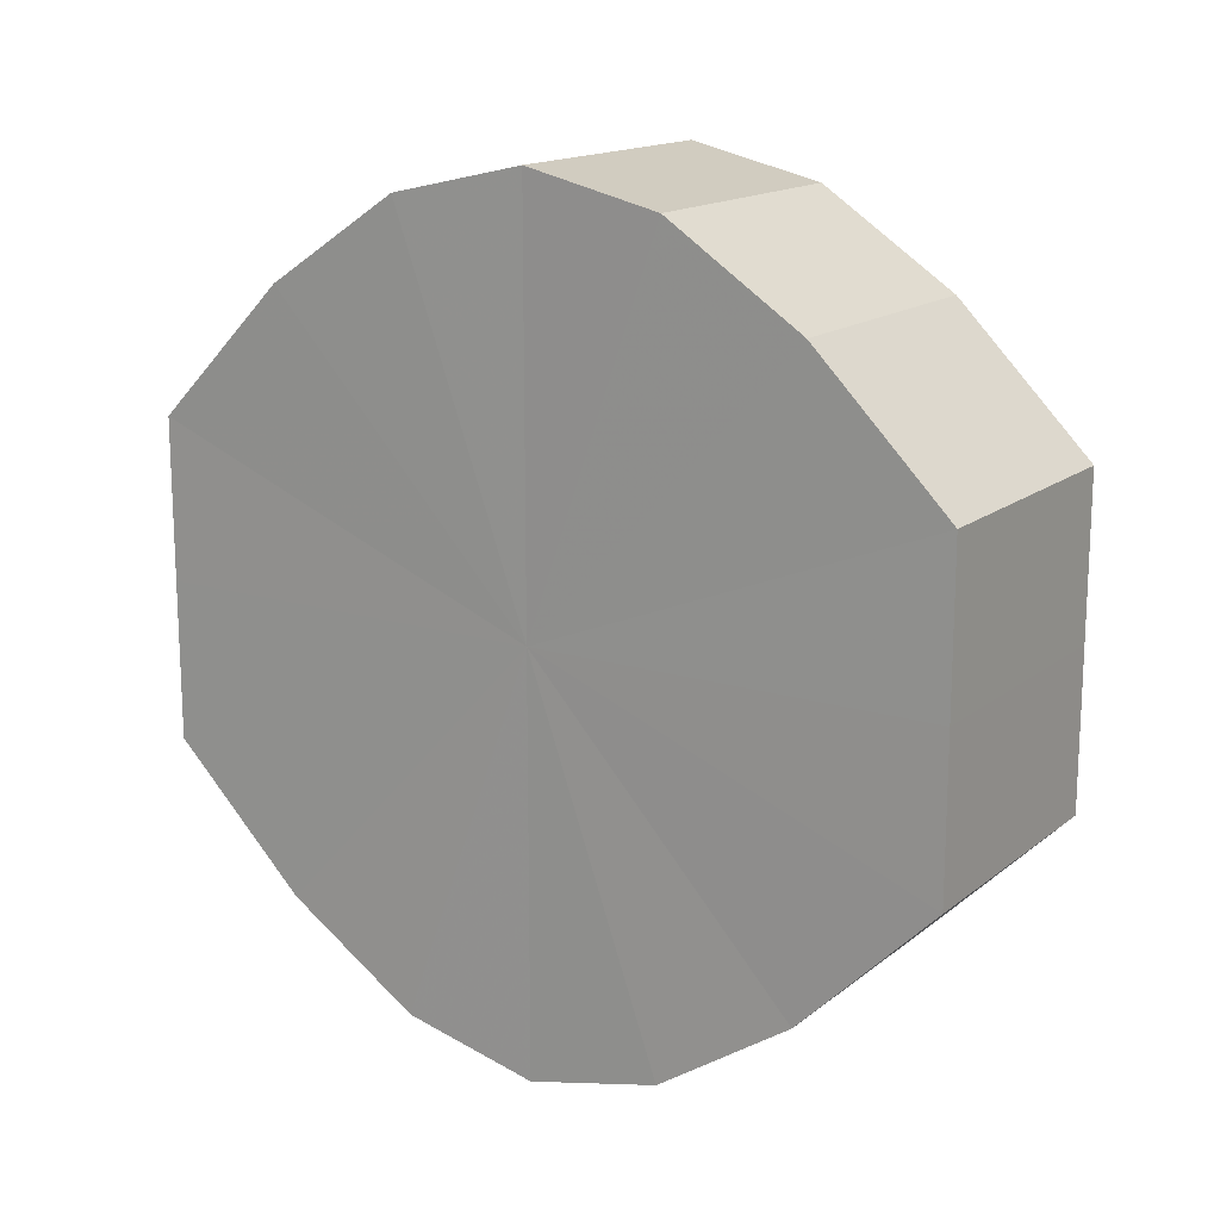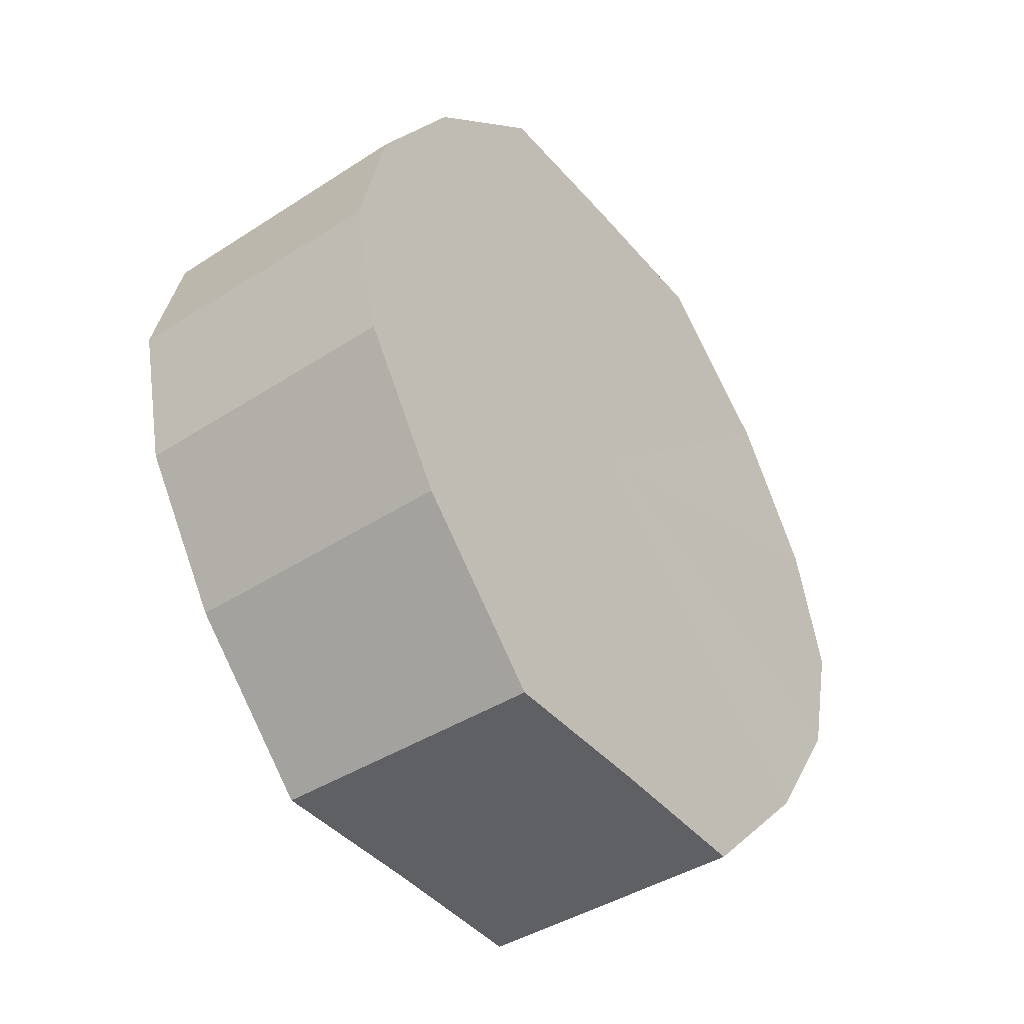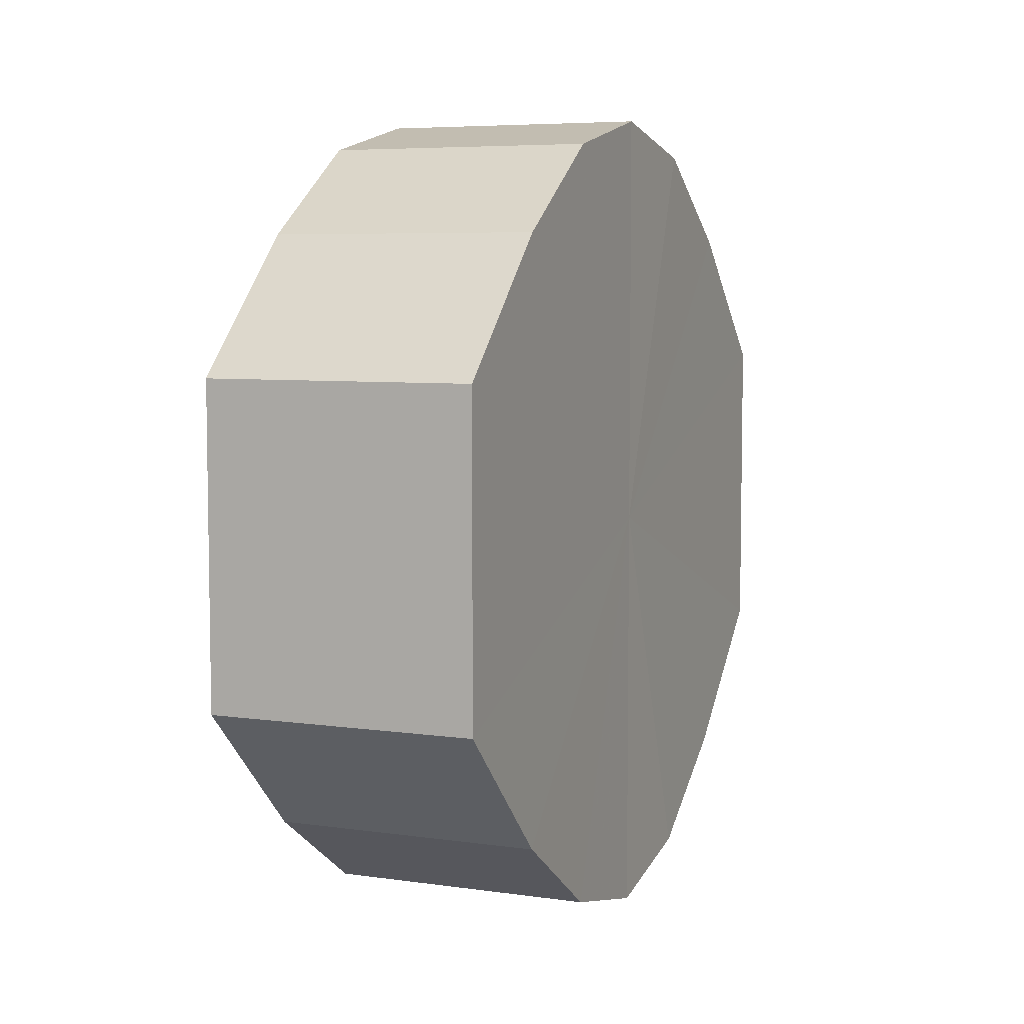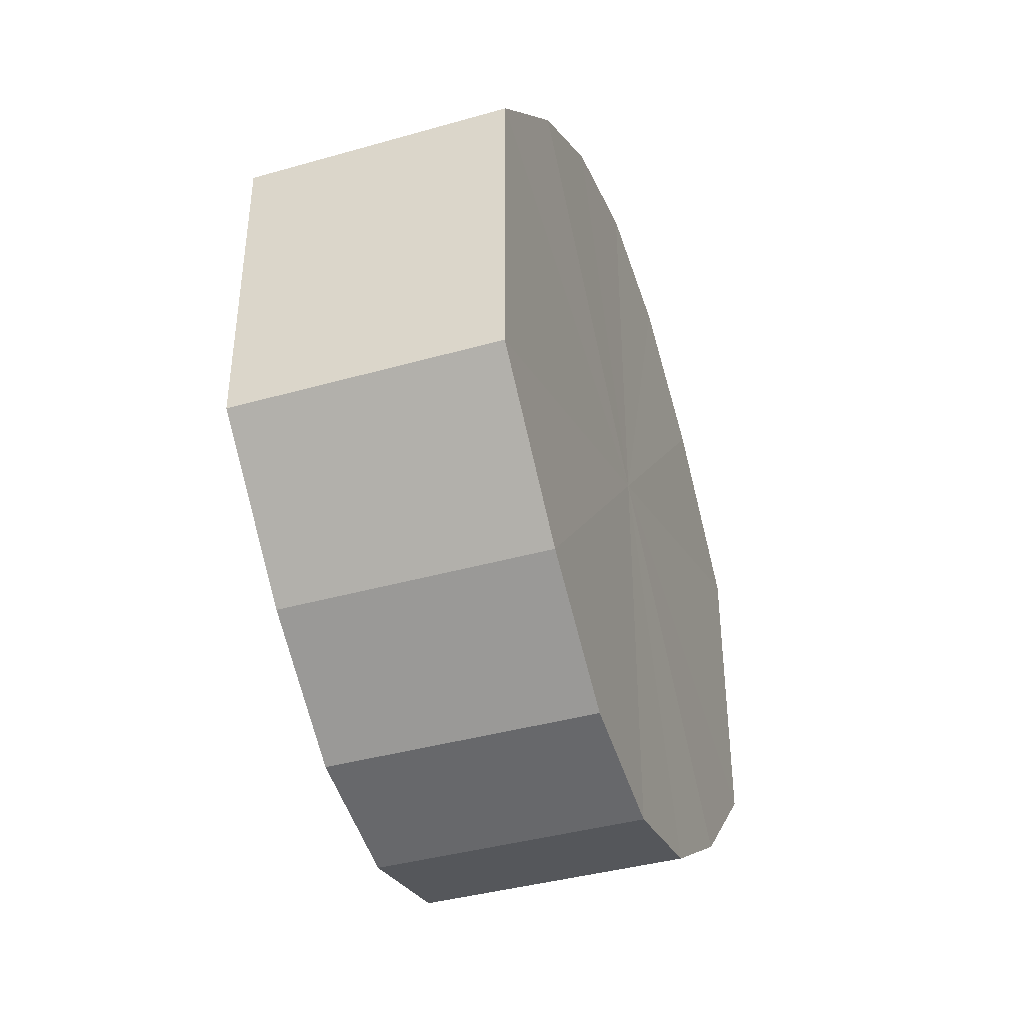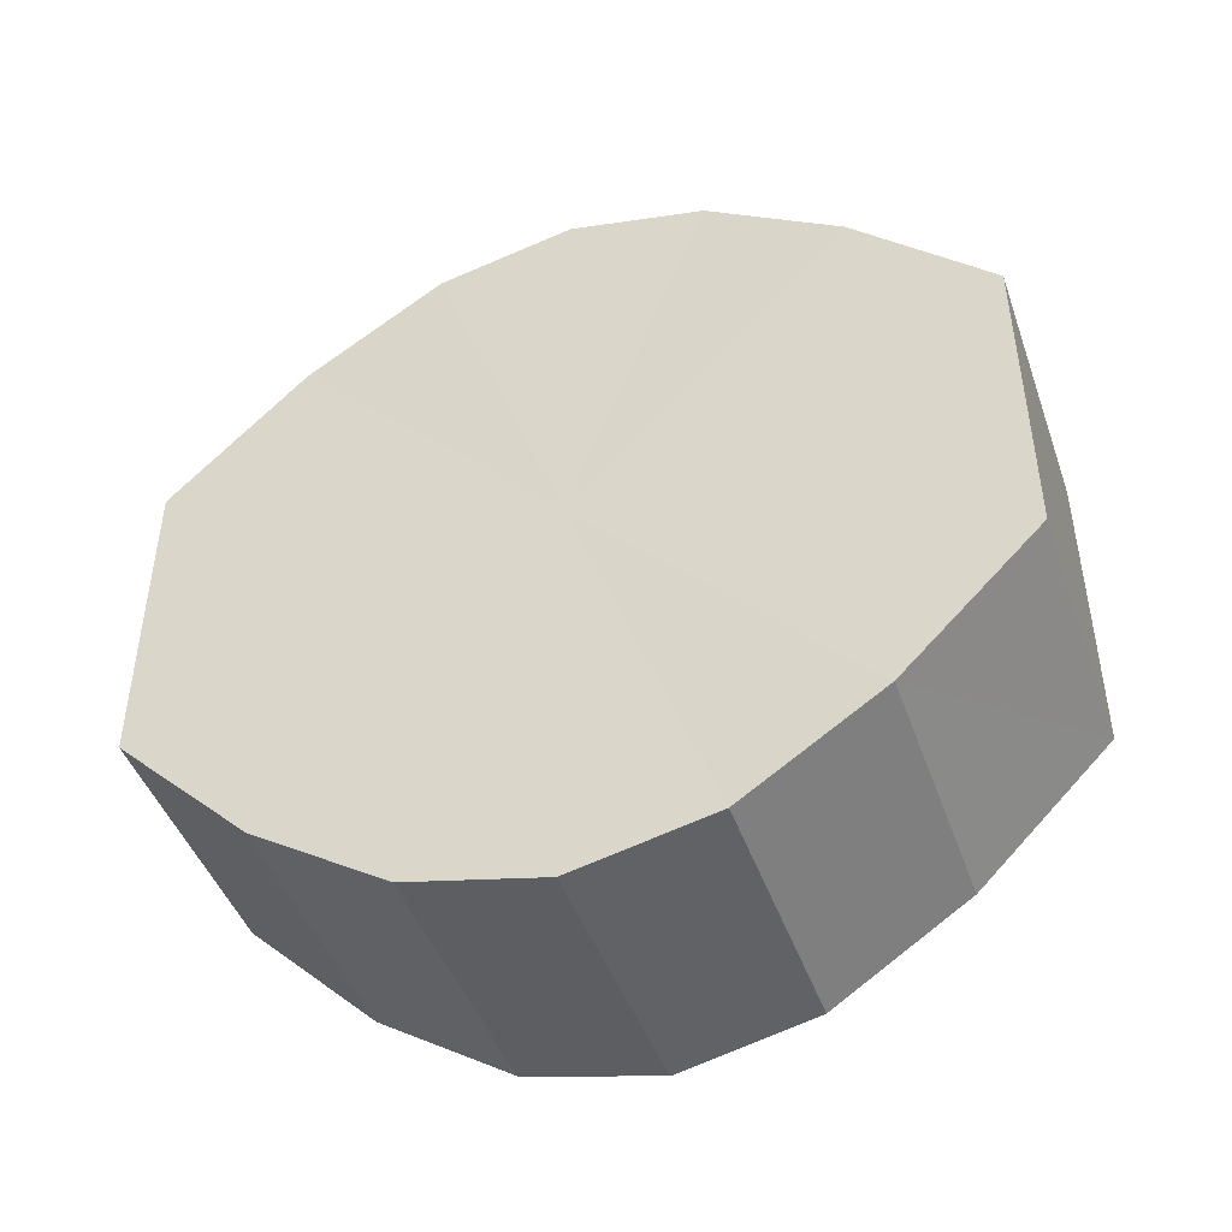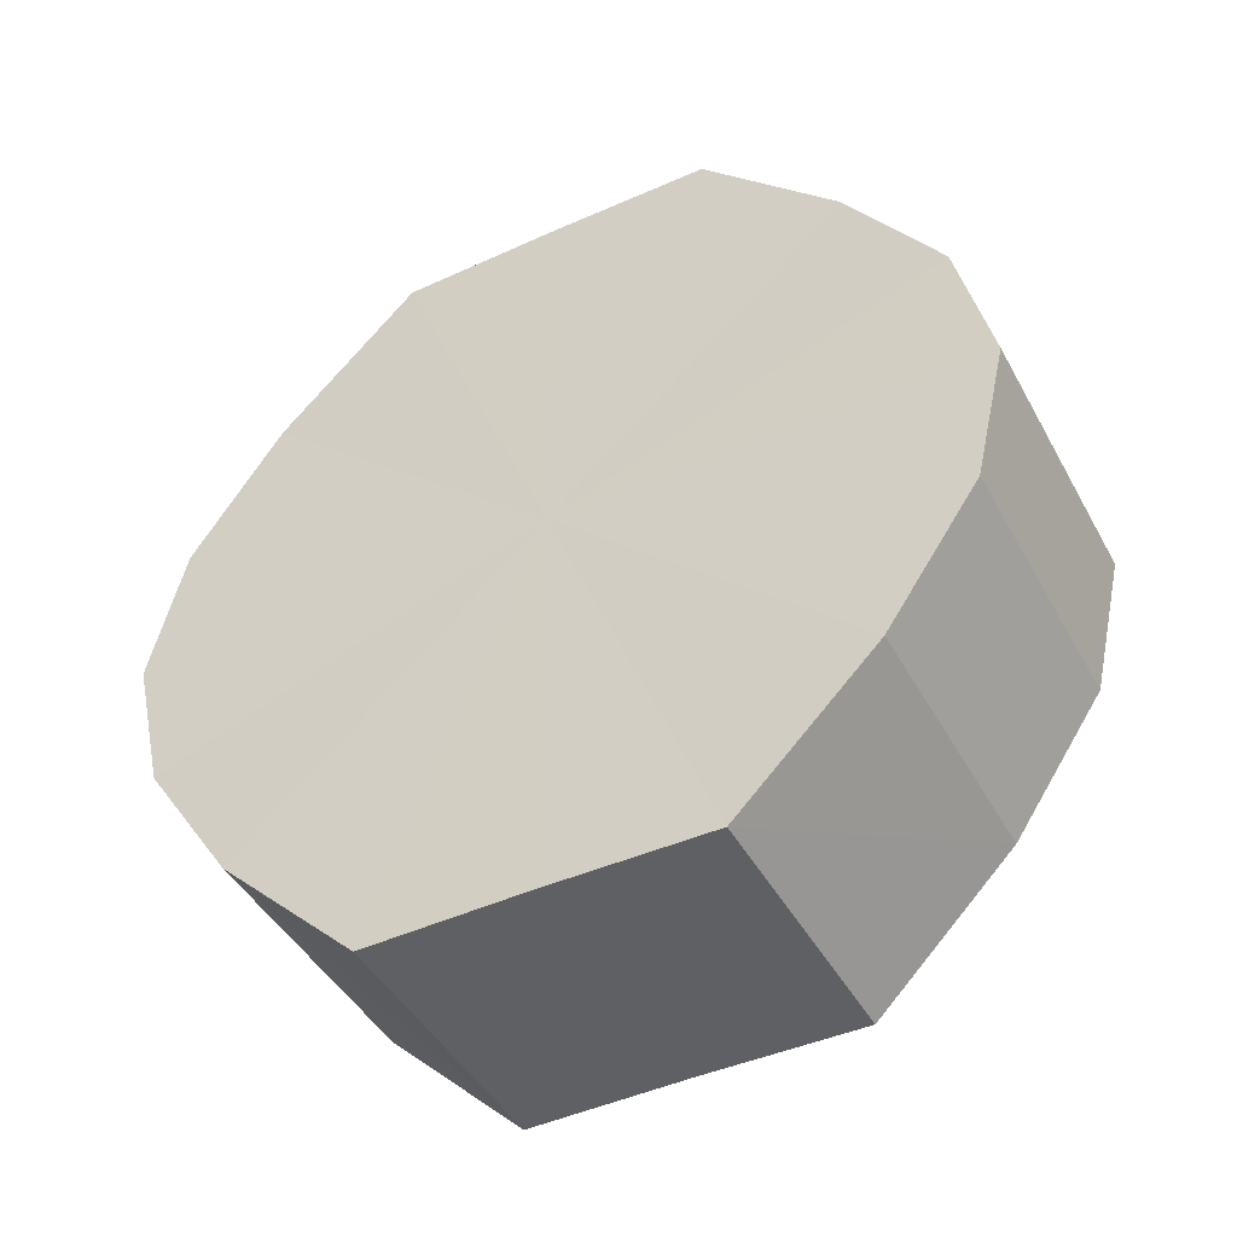
<metadata>
{"format":"obj","ext":"obj","renderer":"f3d","projection":"perspective","resolution":1024,"background":"white","views":[{"elev":15.7,"azim":-57.0,"up":"+Z"},{"elev":-43.3,"azim":37.2,"up":"+Y"},{"elev":6.2,"azim":23.1,"up":"+Z"},{"elev":-39.9,"azim":-160.8,"up":"+Z"},{"elev":-45.8,"azim":109.1,"up":"+Z"},{"elev":-44.7,"azim":117.4,"up":"+Y"}]}
</metadata>
<code>
o 31102
v 2241 1880 13.44
v 2241 1880 13.45
v 2241 1880 13.44
v 2241 1880 13.45
v 2241 1880 13.45
v 2241 1880 13.45
v 2241 1880 13.45
v 2241 1880 13.46
v 2241 1880 13.45
v 2241 1880 13.45
v 2241 1880 13.45
v 2241 1880 13.47
v 2241 1880 13.46
v 2241 1880 13.46
v 2241 1880 13.46
v 2241 1880 13.49
v 2241 1880 13.47
v 2241 1880 13.47
v 2241 1880 13.47
v 2241 1880 13.5
v 2241 1880 13.49
v 2241 1880 13.49
v 2241 1880 13.49
v 2241 1880 13.5
v 2241 1880 13.5
v 2241 1880 13.5
v 2241 1880 13.5
v 2241 1880 13.5
v 2241 1880 13.5
v 2241 1880 13.5
v 2241 1880 13.5
v 2241 1880 13.5
v 2241 1880 13.44
v 2241 1880 13.45
v 2241 1880 13.45
v 2241 1880 13.45
v 2241 1880 13.45
v 2241 1880 13.45
v 2241 1880 13.44
v 2241 1880 13.45
v 2241 1880 13.45
v 2241 1880 13.46
v 2241 1880 13.46
v 2241 1880 13.46
v 2241 1880 13.45
v 2241 1880 13.47
v 2241 1880 13.46
v 2241 1880 13.47
v 2241 1880 13.47
v 2241 1880 13.49
v 2241 1880 13.47
v 2241 1880 13.5
v 2241 1880 13.49
v 2241 1880 13.49
v 2241 1880 13.49
v 2241 1880 13.5
v 2241 1880 13.5
v 2241 1880 13.5
v 2241 1880 13.5
v 2241 1880 13.5
v 2241 1880 13.5
v 2241 1880 13.5
v 2241 1880 13.5
v 2241 1880 13.5
v 2241 1880 13.47
v 2241 1880 13.45
v 2241 1880 13.44
v 2241 1880 13.45
v 2241 1880 13.45
v 2241 1880 13.46
v 2241 1880 13.45
v 2241 1880 13.47
v 2241 1880 13.46
v 2241 1880 13.49
v 2241 1880 13.47
v 2241 1880 13.5
v 2241 1880 13.49
v 2241 1880 13.5
v 2241 1880 13.5
v 2241 1880 13.5
v 2241 1880 13.5
v 2241 1880 13.47
v 2241 1880 13.44
v 2241 1880 13.45
v 2241 1880 13.45
v 2241 1880 13.45
v 2241 1880 13.45
v 2241 1880 13.46
v 2241 1880 13.46
v 2241 1880 13.47
v 2241 1880 13.47
v 2241 1880 13.49
v 2241 1880 13.49
v 2241 1880 13.5
v 2241 1880 13.5
v 2241 1880 13.5
v 2241 1880 13.5
v 2241 1880 13.5
f 1 2 3
f 2 4 5
f 6 1 7
f 4 8 9
f 10 6 11
f 8 12 13
f 14 10 15
f 12 16 17
f 18 14 19
f 16 20 21
f 22 18 23
f 20 24 25
f 26 22 27
f 24 28 29
f 30 26 31
f 28 30 32
f 33 34 35
f 35 36 37
f 38 39 33
f 40 41 38
f 37 42 43
f 44 45 40
f 46 47 44
f 43 48 49
f 50 51 46
f 52 53 50
f 49 54 55
f 56 57 52
f 58 59 56
f 55 60 61
f 62 63 58
f 61 64 62
f 65 66 67
f 65 68 66
f 65 67 69
f 65 70 68
f 65 69 71
f 65 72 70
f 65 71 73
f 65 74 72
f 65 73 75
f 65 76 74
f 65 75 77
f 65 78 76
f 65 77 79
f 65 80 78
f 65 79 81
f 65 81 80
f 82 83 84
f 82 85 83
f 82 84 86
f 82 87 85
f 82 86 88
f 82 89 87
f 82 88 90
f 82 91 89
f 82 90 92
f 82 93 91
f 82 92 94
f 82 95 93
f 82 94 96
f 82 97 95
f 82 96 98
f 82 98 97

</code>
